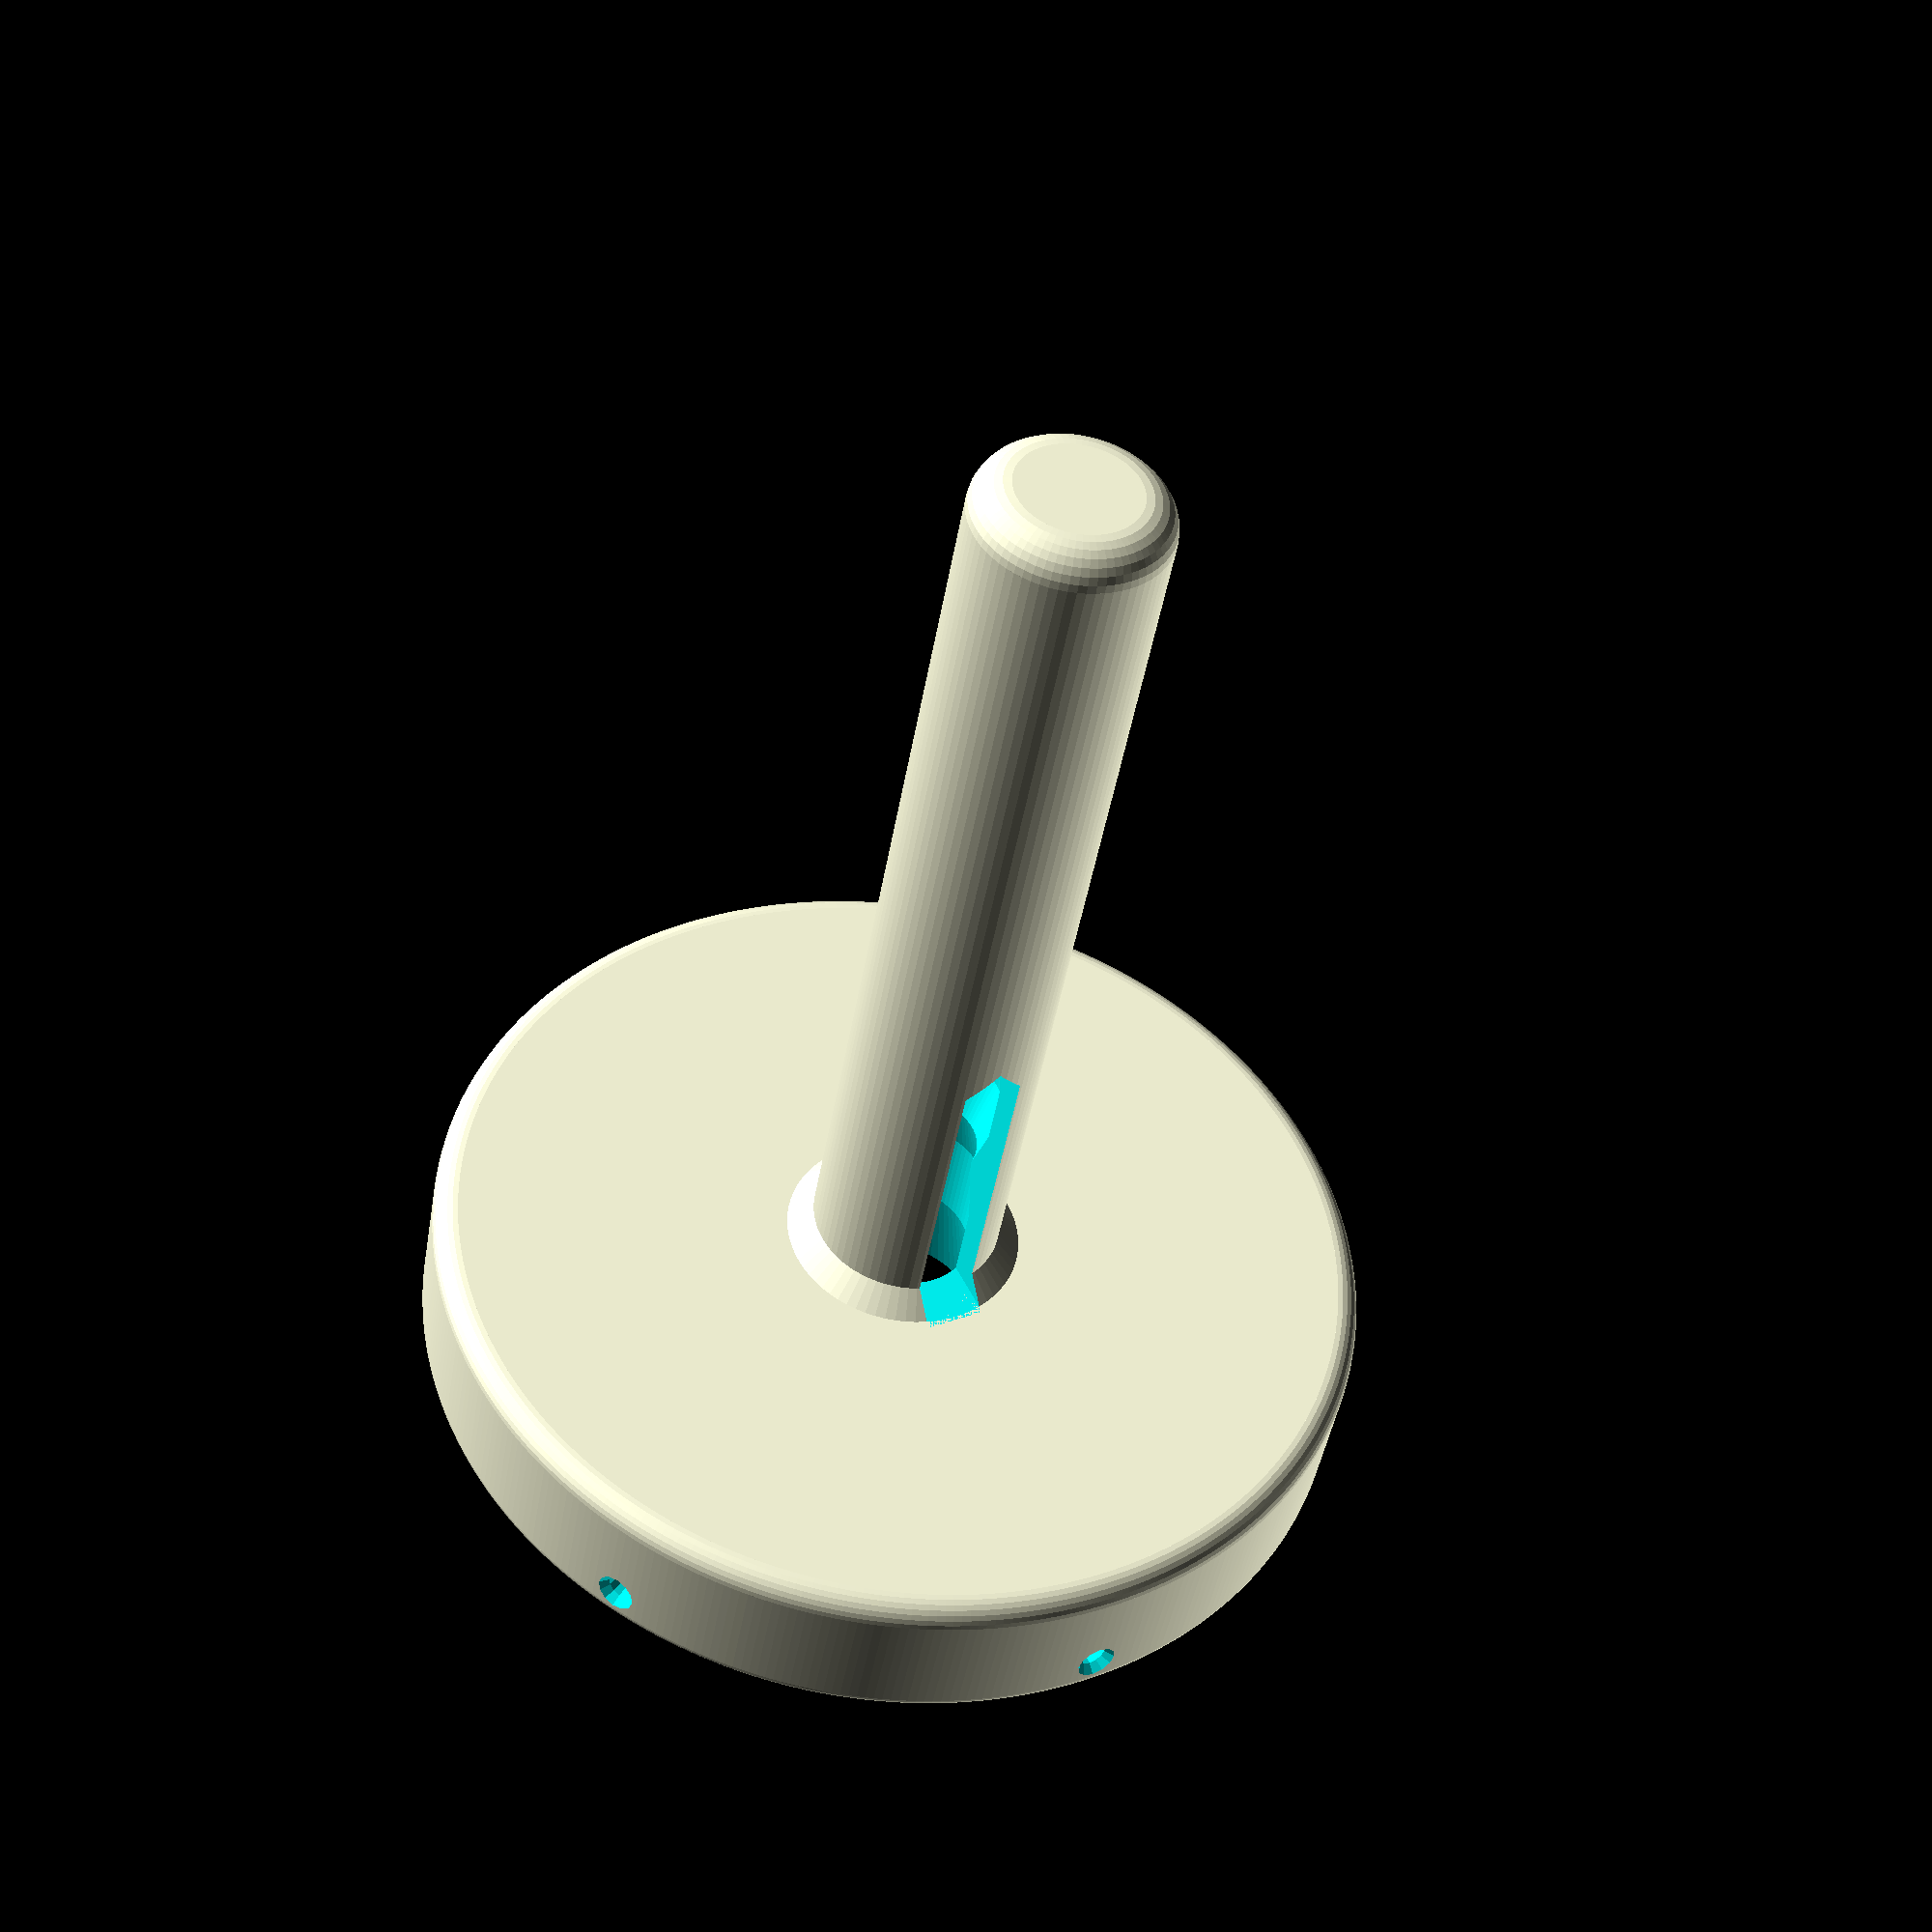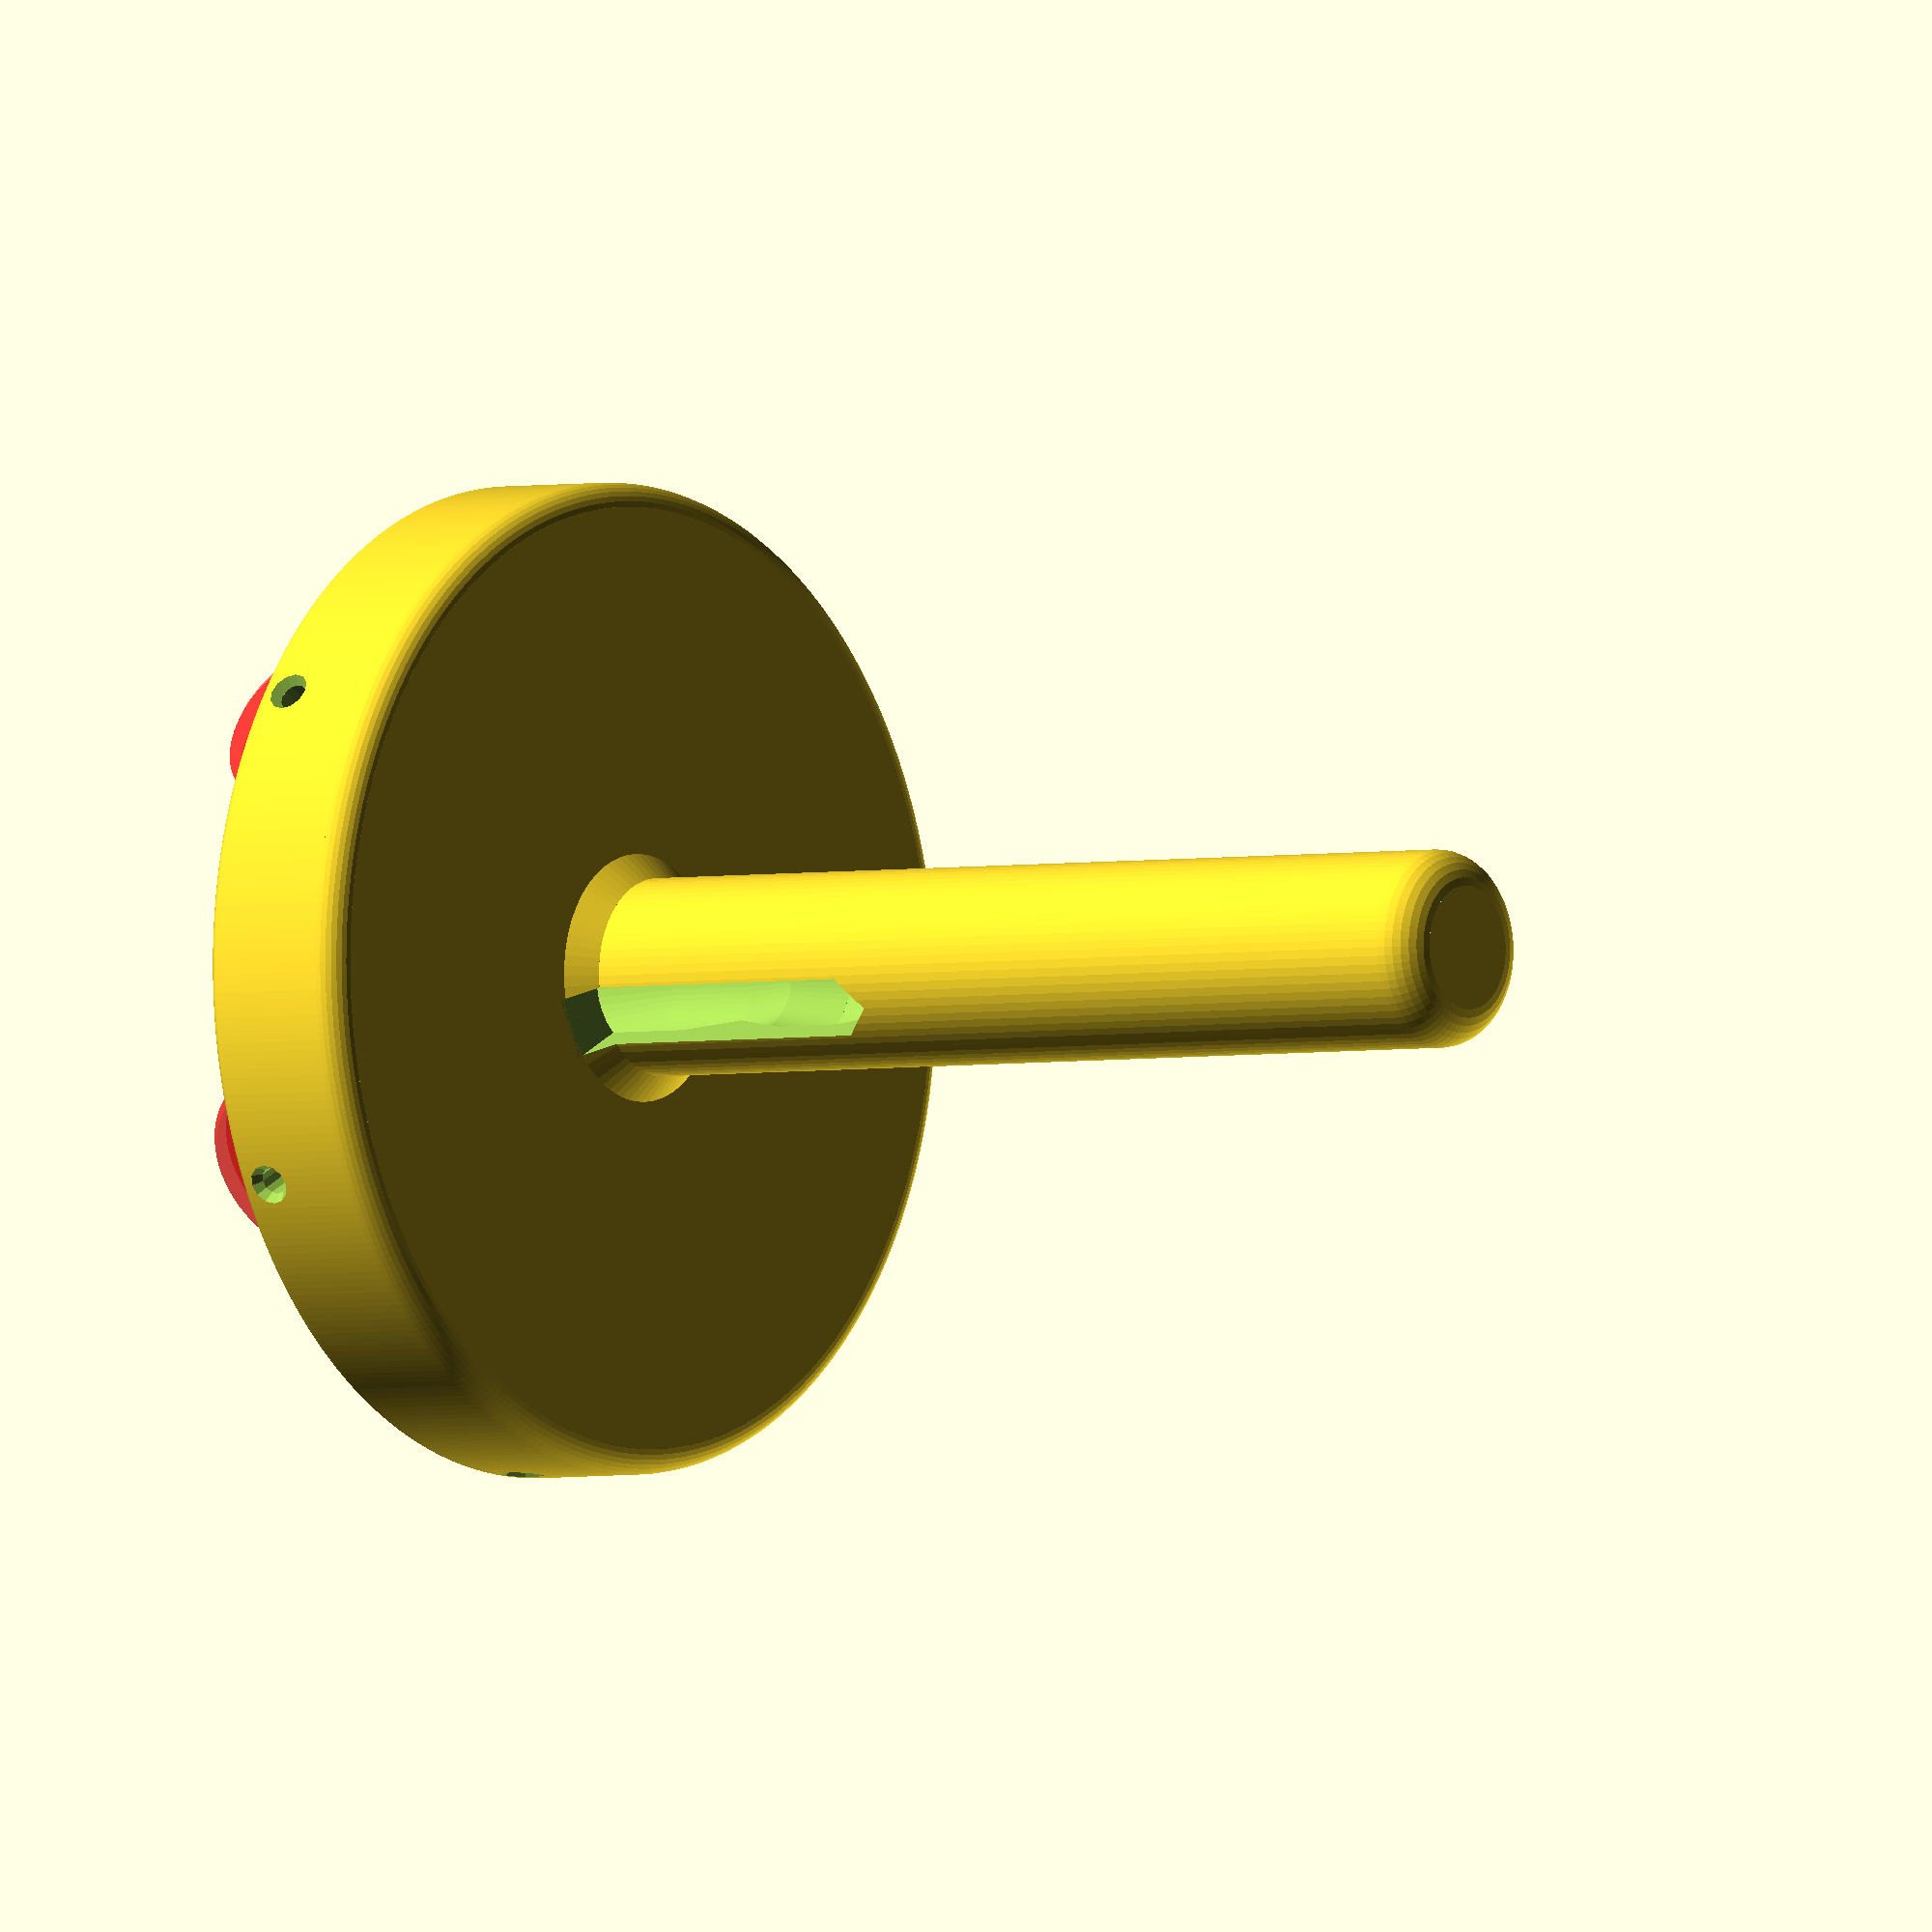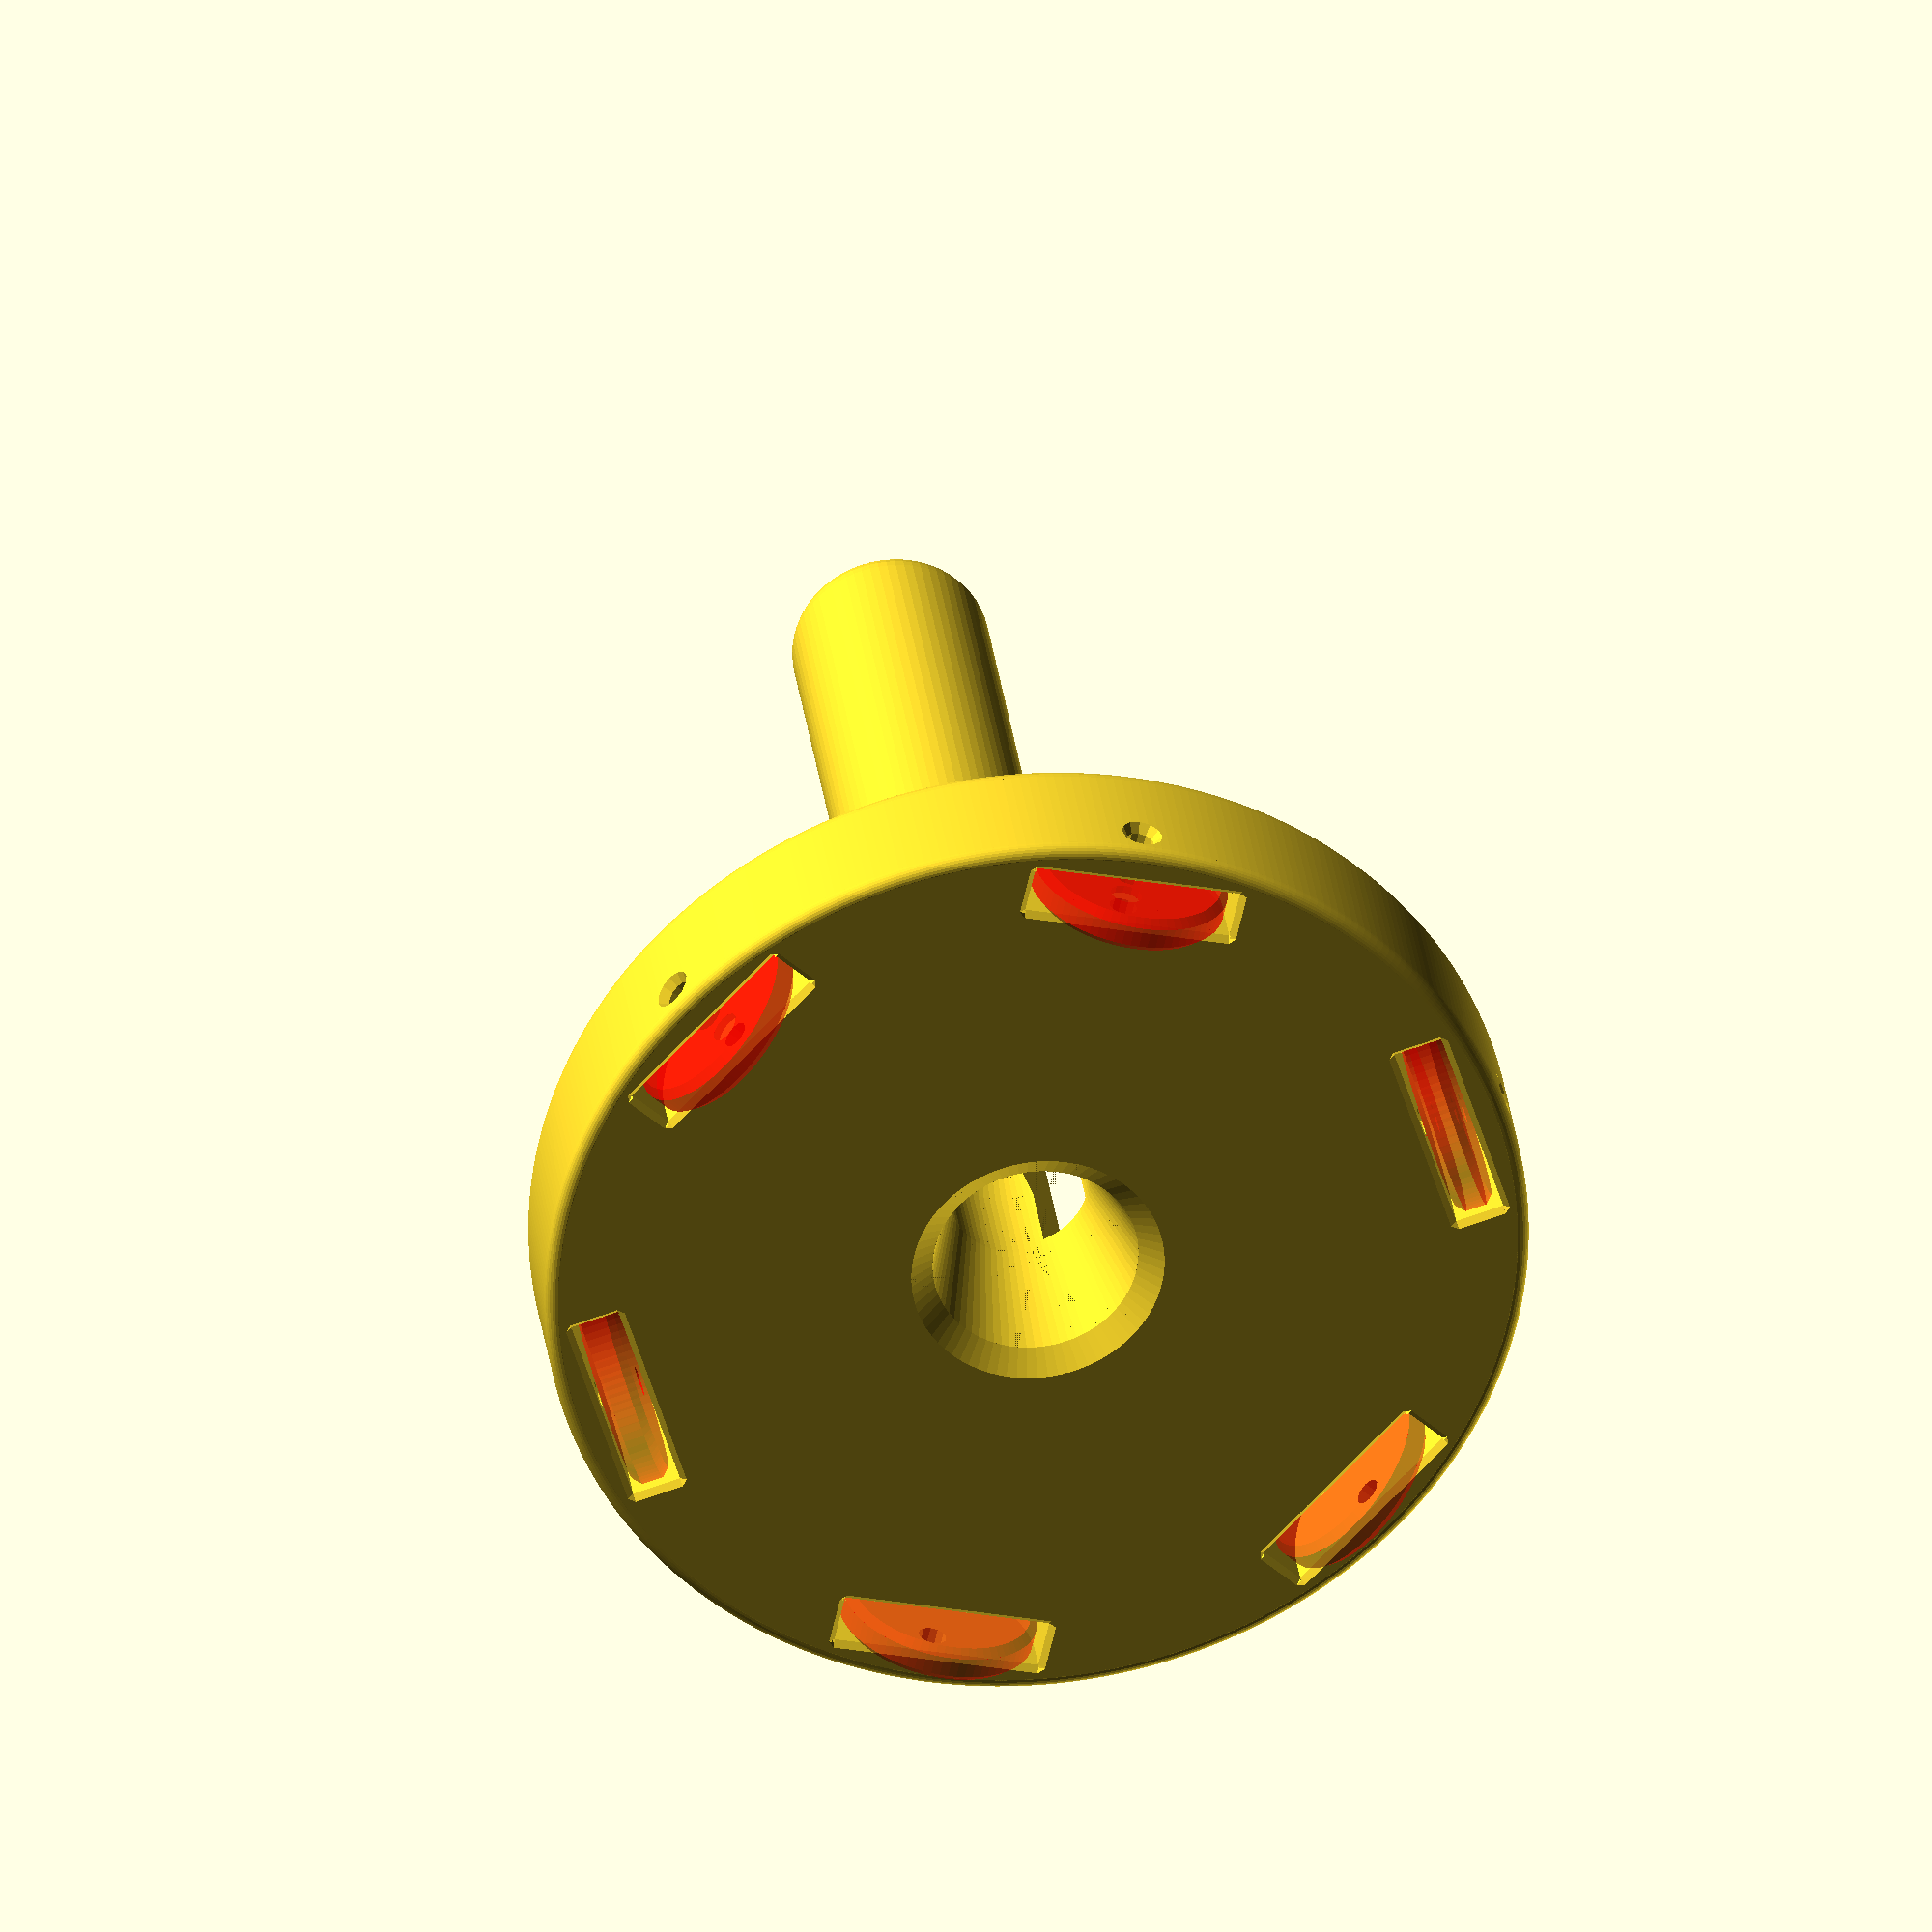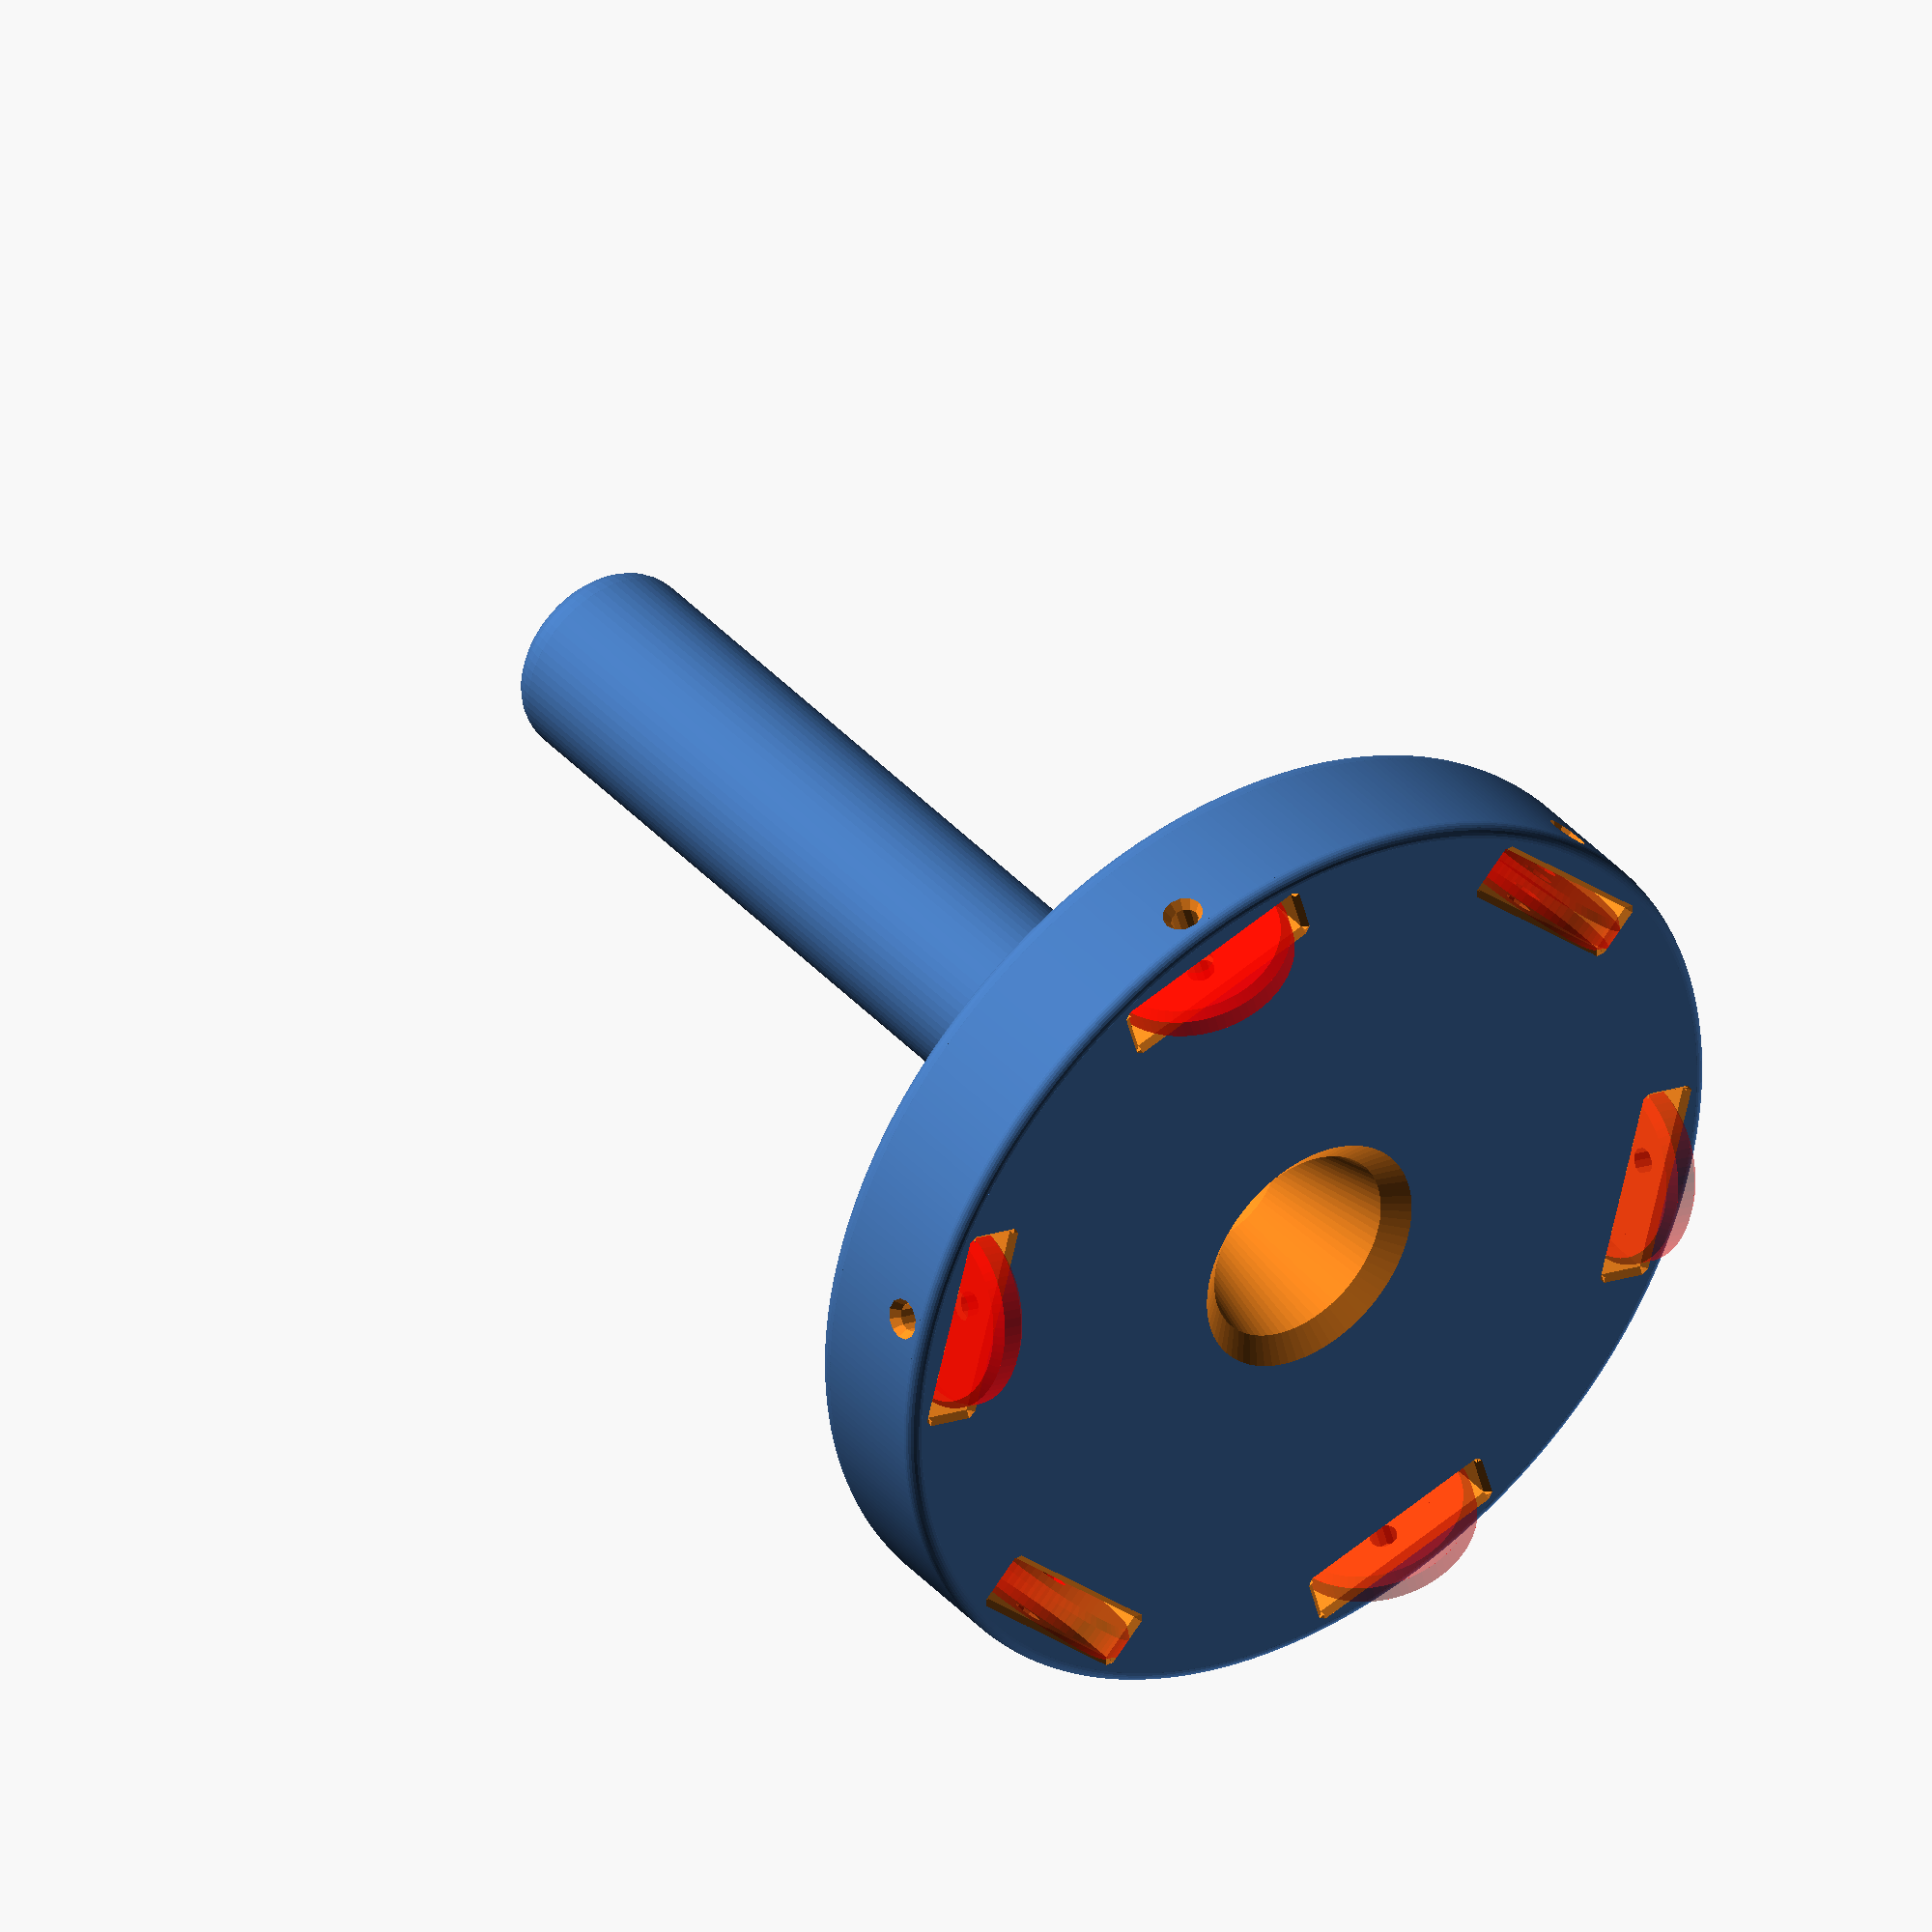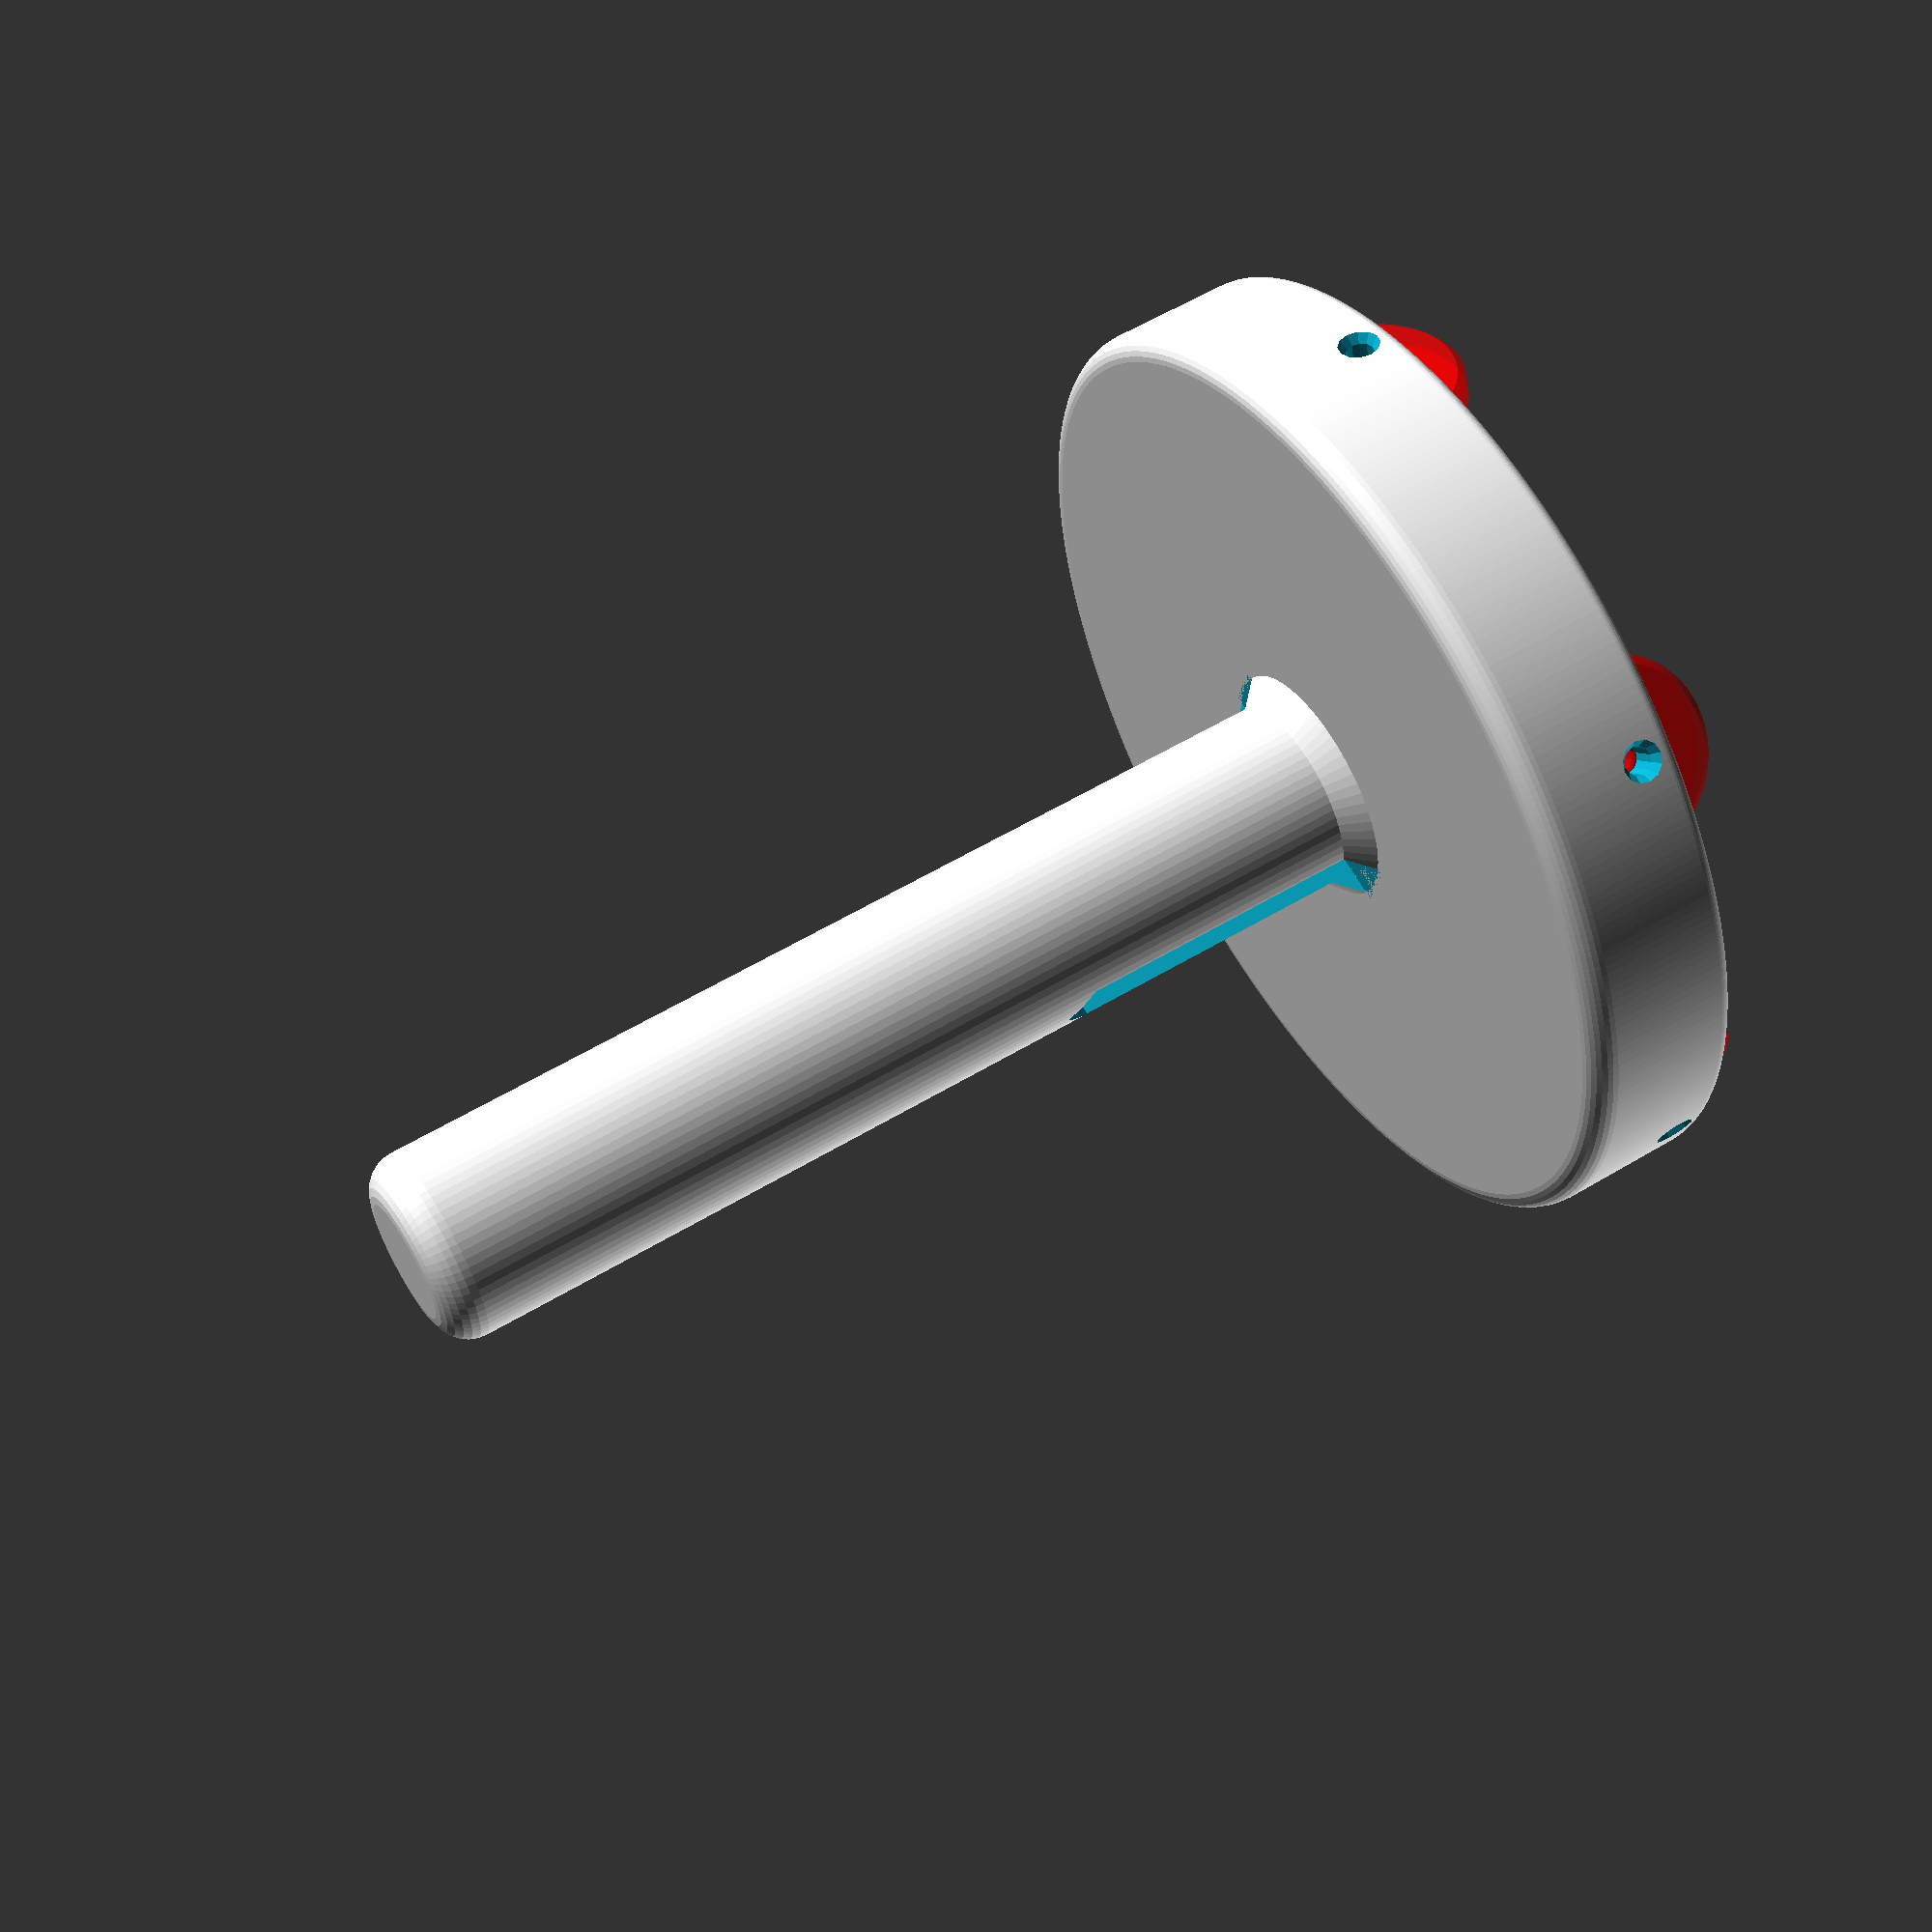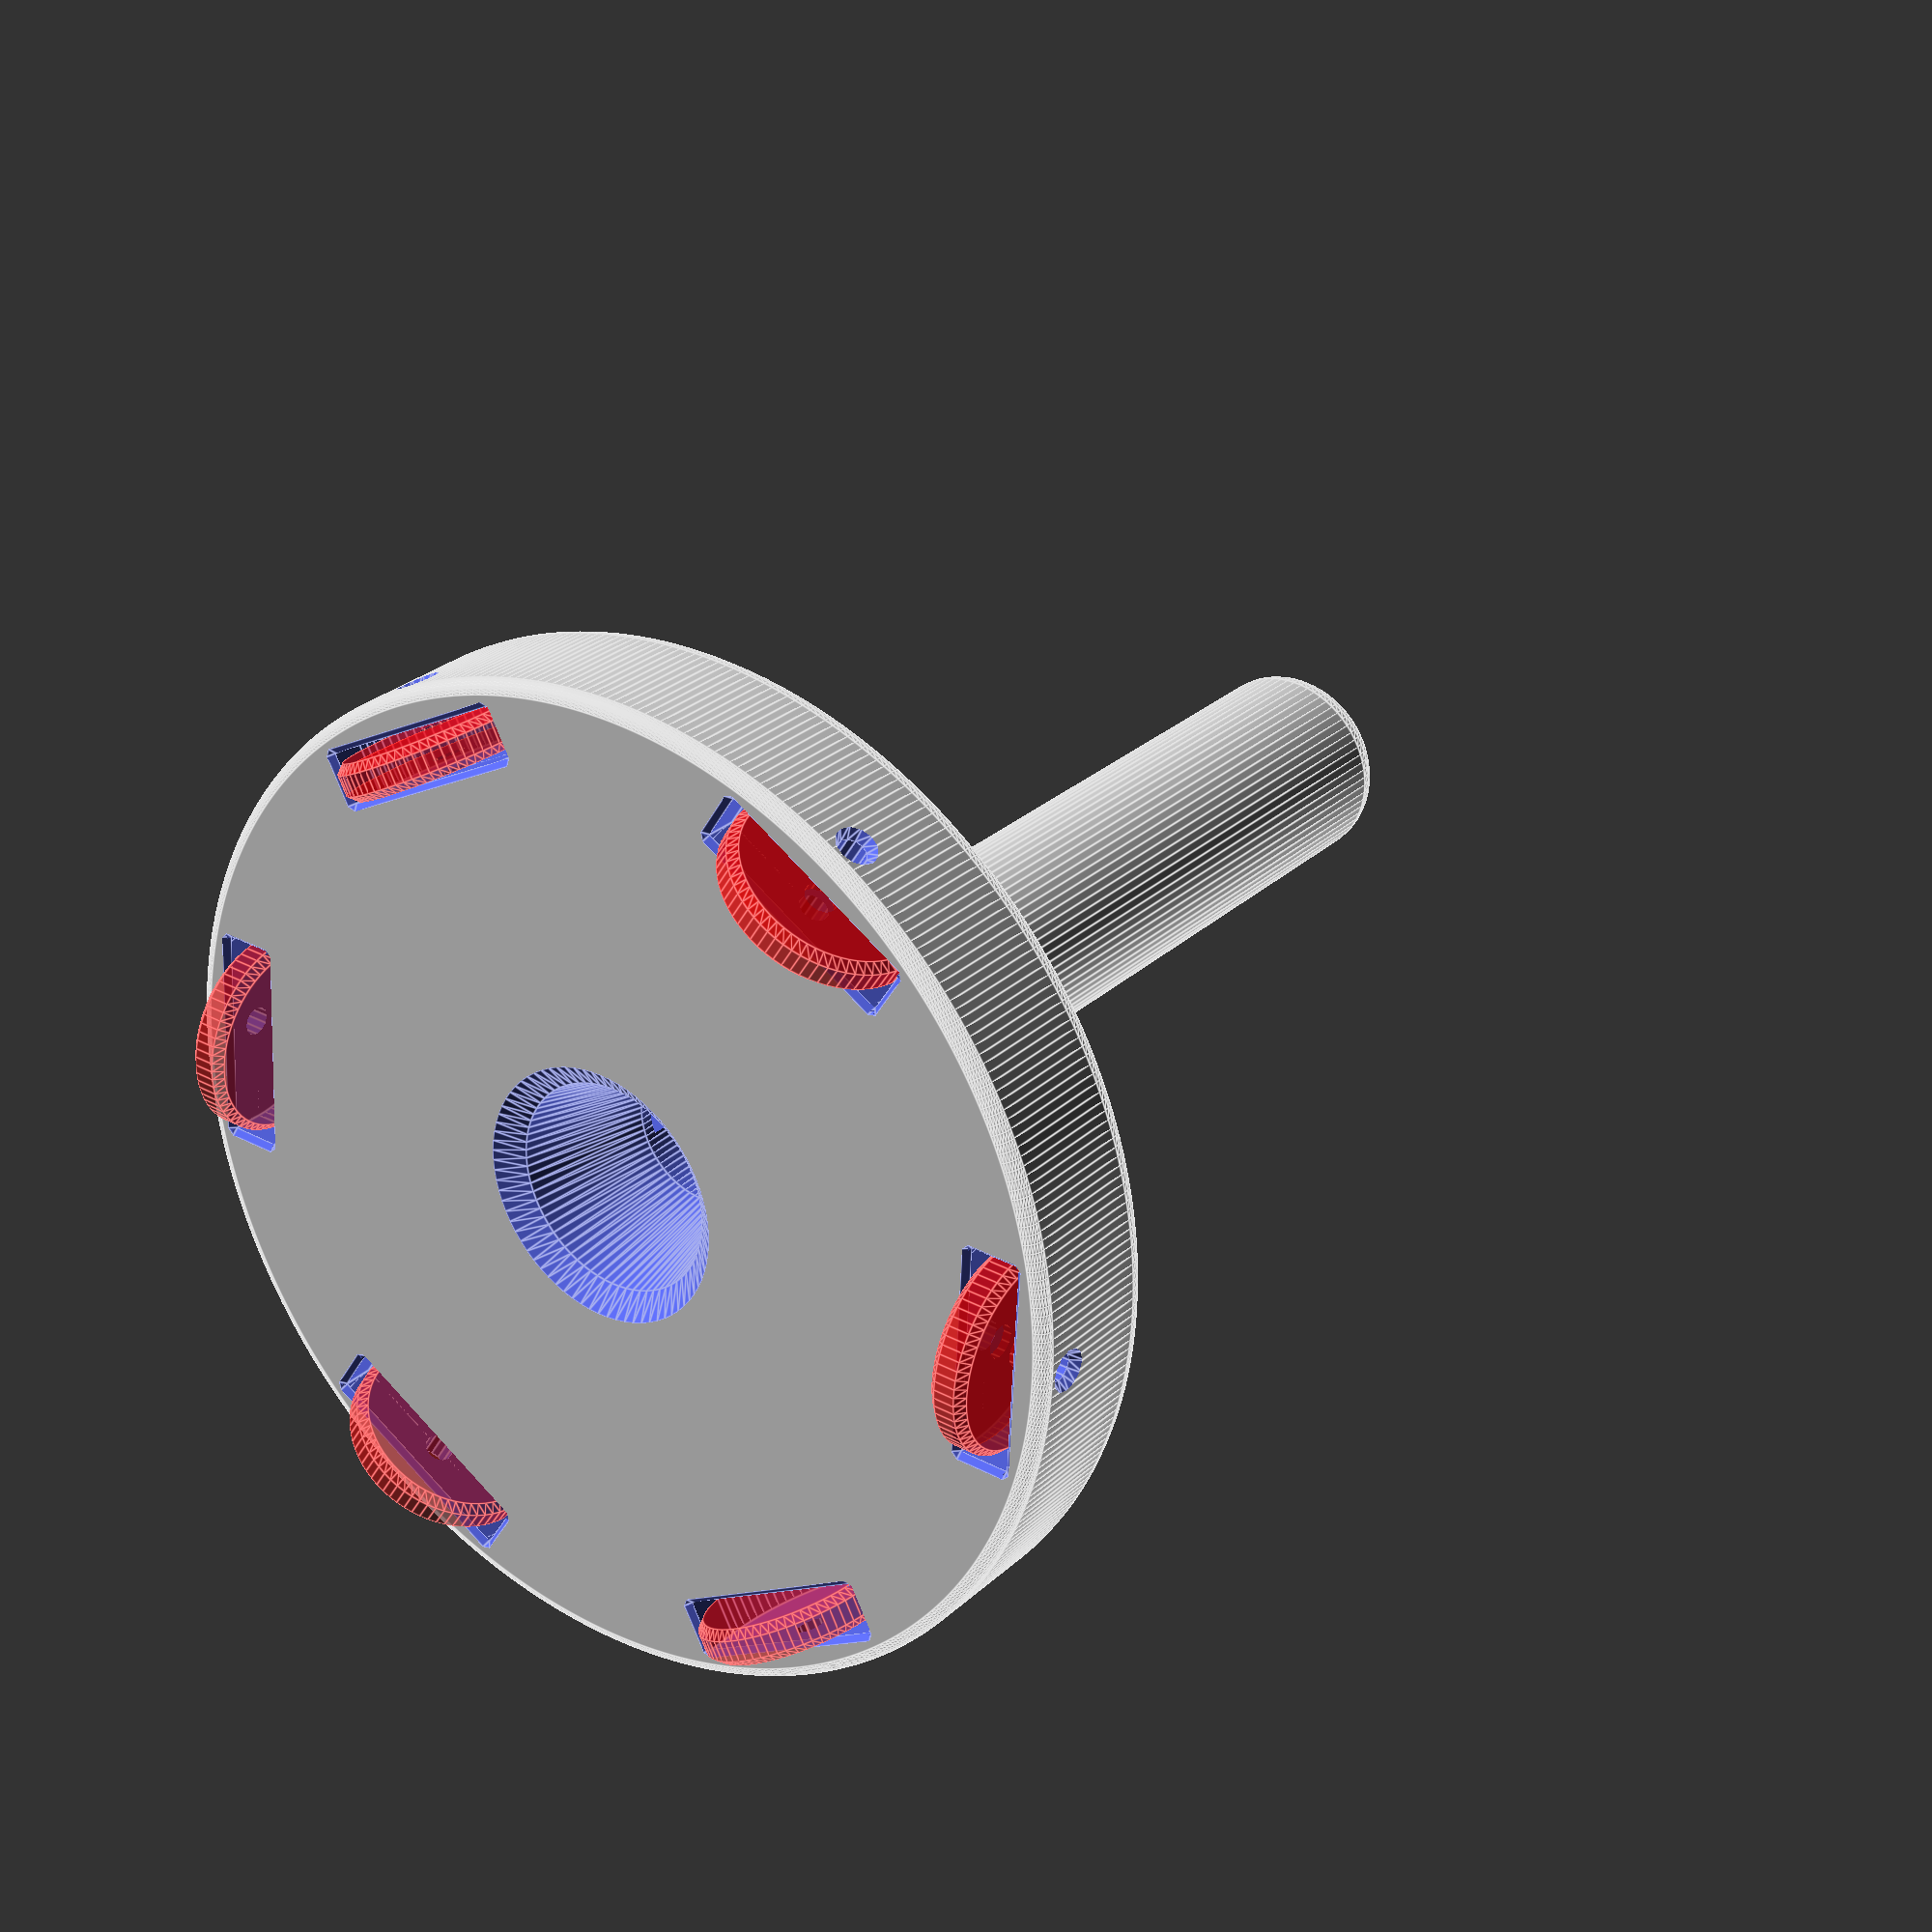
<openscad>
//Remix of Spindle for Spool Holder
//Remixed from: http://www.thingiverse.com/thing:508896
//8/4/2016      By: David Bunch
//
//1. Made Height of Spindle Center variable
//2. Made Bearing Wheel Cavities Rounded at the top for better printing
//3. Added Optional Slot opening where Spool Holder Attaches (This printed better for me this way)
//4. Changed the Center cut of the Spindle for an easier fit for me
//   Variable: OriginalCenter = 0 (Original Center Cut)
//   Variable: OriginalCenter = 1 (New Center Cut)
//
Spindle_TotHt = 97.6;           //97.6mm is what we want, 42mm for test print
Base_Ht = 13.0;                 //Height of the Base
SpindleTop_Rnd_OD = 6.0;
Spindle_OD = 16.0;
SpindleBot_Cham_OD = 4.0;
Base_OD = 80;                   //Diameter of Base
Base_Res = 360;
Slot_Open = 1;                  //Add a Slotted opening where spool Holder Base attaches
                                //This printed better for me with this added
OriginalCenter = 1;             //0 = use Original Center Cut, 1 = New Cut
//
SpindleTop_Rnd_Rad = SpindleTop_Rnd_OD / 2;
TopRnd_Translate = (Spindle_OD - SpindleTop_Rnd_OD) / 2.0;
Spindle_Ht = Spindle_TotHt - Base_Ht - SpindleTop_Rnd_Rad;
echo(Spindle_Ht = Spindle_Ht);
echo(TopRnd_Translate = TopRnd_Translate);
module TopRnd()
{
    rotate_extrude(convexity = 10, $fn = 72)
    translate([TopRnd_Translate, 0, 0])
    circle(d = SpindleTop_Rnd_OD, $fn = 28);
}
module TopSpindle()
{
    union()
    {
        translate([0,0,Base_Ht])
        cylinder(d = Spindle_OD,h=Spindle_Ht,$fn=72);
        translate([0,0,(Base_Ht+Spindle_Ht)])
        TopRnd();
        translate([0,0,Base_Ht+Spindle_Ht])
        cylinder(d = Spindle_OD-SpindleTop_Rnd_OD,h=SpindleTop_Rnd_Rad,$fn=72);
        translate([0,0,Base_Ht])
        cylinder(d1= Spindle_OD+SpindleBot_Cham_OD,d2 = Spindle_OD,h=SpindleBot_Cham_OD/2,$fn=72);
    }
}
module Base()
{
    cylinder(d=78,h=1,$fn=Base_Res);
    translate([0,0,1])
    cylinder(d=80,h=10,$fn=Base_Res);
    translate([0,0,11])
    cylinder(d=76,h=2,$fn=Base_Res);
//Add Bottom 2mm OD round
    translate([0,0,1])
    rotate_extrude(convexity = 10, $fn = Base_Res)
    translate([39, 0, 0])
    circle(d = 2, $fn = 28);   
//Add Top 4mm OD round
    translate([0,0,11])
    rotate_extrude(convexity = 10, $fn = Base_Res)
    translate([38, 0, 0])
    circle(d = 4, $fn = 28);
    TopSpindle();
}
module BearingFilamentHole()
{
    translate([12.85,0,3])
    rotate([0,90,0])
    {
        union()
        {
            cylinder(d1=0,d2=2.3,h=13.15,$fn=12);
            translate([0,0,13.14])
            cylinder(d=2.3,h=15,$fn=12);
            translate([0,0,26.36])
            cylinder(d1=2.3,d2=3.7,h=1,$fn=12);
        }
    }
}
module BearingSlot()
{
    union()
    {
        translate([0,0,3])
        rotate([0,90,0])
        scale([1,17/18,1])
        cylinder(d=18,h=4,$fn=84);
        translate([0,-8.5,-.5])
        cube([4,17,3.5]);              //Draw Basic Bearing Slot

        BearingSlotEndCham();           //Chamfer one of the Bottom Ends
        mirror([0,1,0])
        BearingSlotEndCham();           //Chamfer the other Bottom End
        translate([0,-8.5,0])
        rotate([-90,0,0])
        cylinder(d=1,h=17,$fn=4);        //Chamfer the Left Side   
        translate([4,-8.5,0])
        rotate([-90,0,0])
        cylinder(d=1,h=17,$fn=4);        //Chamfer the Right Side  
    }
}
module BearingSlotEndCham()
{
    translate([0,-8.5,0])
    rotate([0,90,0])
    cylinder(d=1,h=4,$fn=4);        //Chamfer the End
    translate([-.5,-8.5,0])
    rotate([0,90,0])
    cylinder(d1=0,d2=1,h=.5,$fn=4); //Chamfer just the Corner
    translate([4,-8.5,0])
    rotate([0,90,0])
    cylinder(d1=1,d2=0,h=.5,$fn=4);
}
module Bearing()
{
    rotate([0,90,0])
    color("red",.5)
    difference()
    {
        union()
        {
            cylinder(d1=14.68,d2=16,h=.66,$fn=72);
            translate([0,0,.66])
            cylinder(d=16,h=1.68,$fn=72);
            translate([0,0,.66+1.68])
            cylinder(d1=16,d2=14.68,h=.66,$fn=72);
        }
        translate([0,0,-1])
        cylinder(d=2.61,h=5,$fn=12);
    }
}
module OriginalCavity()
{
    rotate_extrude($fn=76)polygon(points = 
    [[0,-1],[-10.31,-1],[-10.31,0],[-8.37,1.51],[-5.75,12],
    [-5.74,20],[-4.4,25],[-5.74,30],[-5.75,35],[-5.73,35.43],
    [-5.68,35.87],[-5.58,36.29],[-5.45,36.71],[-5.28,37.11],[-5.08,37.5],
    [-4.85,37.87],[-4.58,38.21],[-4.29,38.53],[-3.96,38.83],[-3.62,39.09],
    [-3.25,39.33],[-2.86,39.53],[-2.46,39.7],[-2.05,39.83],[-1.62,39.92],
    [-1.19,39.98],[-0.75,40],[0,40]]);
}
module NewCavity()
{
//Cut out Bottom Center Cylinder cuts
    translate([0,0,-.01])
    cylinder(d1=20.62,d2=16.75,h=1.59,$fn=76);
    translate([0,0,1.57])
    cylinder(d1=16.75,d2=11.53,h=10.43,$fn=76);
    translate([0,0,11.99])
    cylinder(d=11.53,h=8.01,$fn=76);
    translate([0,0,19.99])
    cylinder(d1=11.53,d2=8.82,h=5.01,$fn=76);
    translate([0,0,24.99])
    cylinder(d1=8.82,d2=11.52,h=5.01,$fn=76);
    translate([0,0,29.99])
    cylinder(d=11.52,h=5.01,$fn=76);
    translate([0,0,35])
    scale([1,1,.9])         //Match original spherical cut
    sphere(d=11.52,$fn=76);
}
module DrawFinal()
{
    difference()
    {
        Base();                 //Draw the Main Base before Cutting
//Add Bearing wheel cavities ever 30 degrees
        for (a =[0:5])
        {
            echo(a*60);
            rotate([0,0,a*60])
            translate([33,0,0])
            BearingSlot();
            rotate([0,0,a*60])
            translate([33.5,0,3])
            %Bearing();
            rotate([0,0,a*60])
            BearingFilamentHole();
        }
        if (OriginalCenter == 0)
        {
            OriginalCavity();;
        } else
        {
            NewCavity();
        }
//Add slot cut on both side of Spindle attachment for better printing on my machine
        if (Slot_Open == 1)
        {
            translate([-10.3,-2.5,13])
            cube([20.6,5,26]);
            translate([0,0,39])
            rotate([0,90,0])
            cylinder(d=5,h=20,$fn=4,center=true);   //Cut top of slot to 45 degrees
        }
//        translate([-50,-100,-1])
//        cube([100,100,100]);            //For Section cut test
    }
}
DrawFinal();
</openscad>
<views>
elev=223.5 azim=63.3 roll=189.3 proj=p view=solid
elev=182.7 azim=153.7 roll=232.0 proj=o view=wireframe
elev=147.8 azim=317.2 roll=7.2 proj=o view=solid
elev=321.0 azim=45.2 roll=143.3 proj=o view=wireframe
elev=301.8 azim=192.5 roll=58.2 proj=p view=wireframe
elev=333.2 azim=176.8 roll=215.7 proj=p view=edges
</views>
